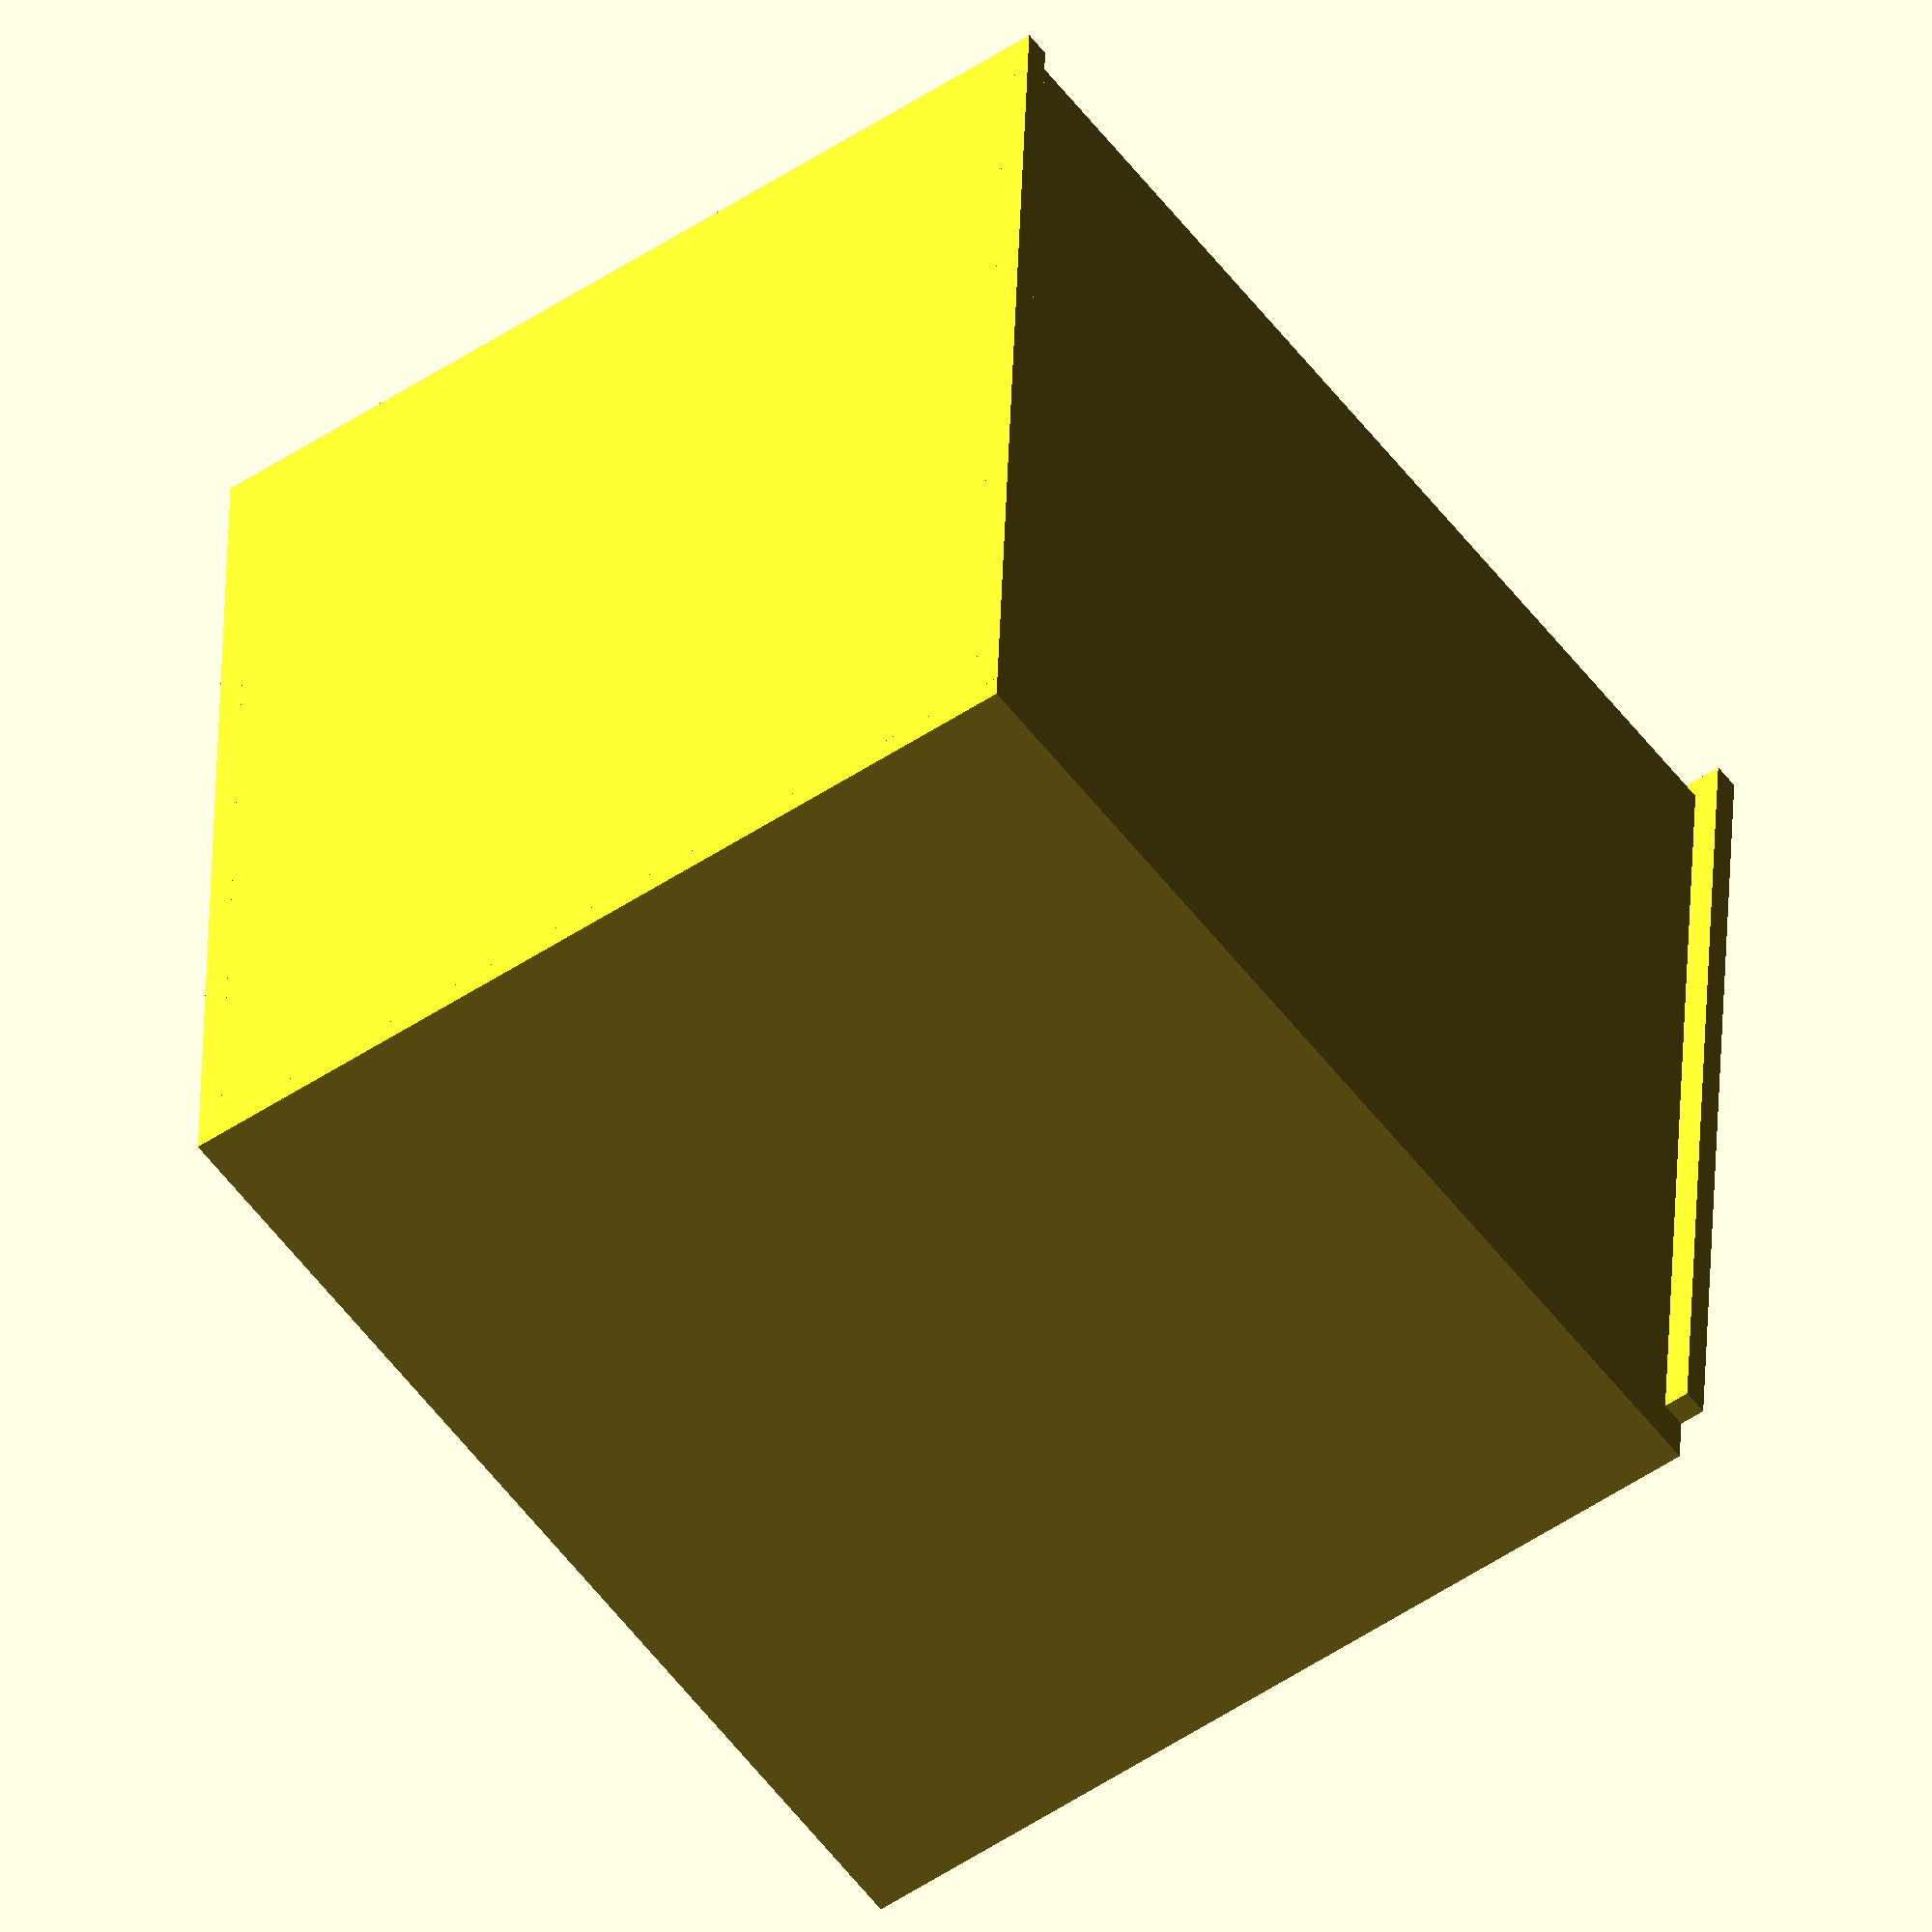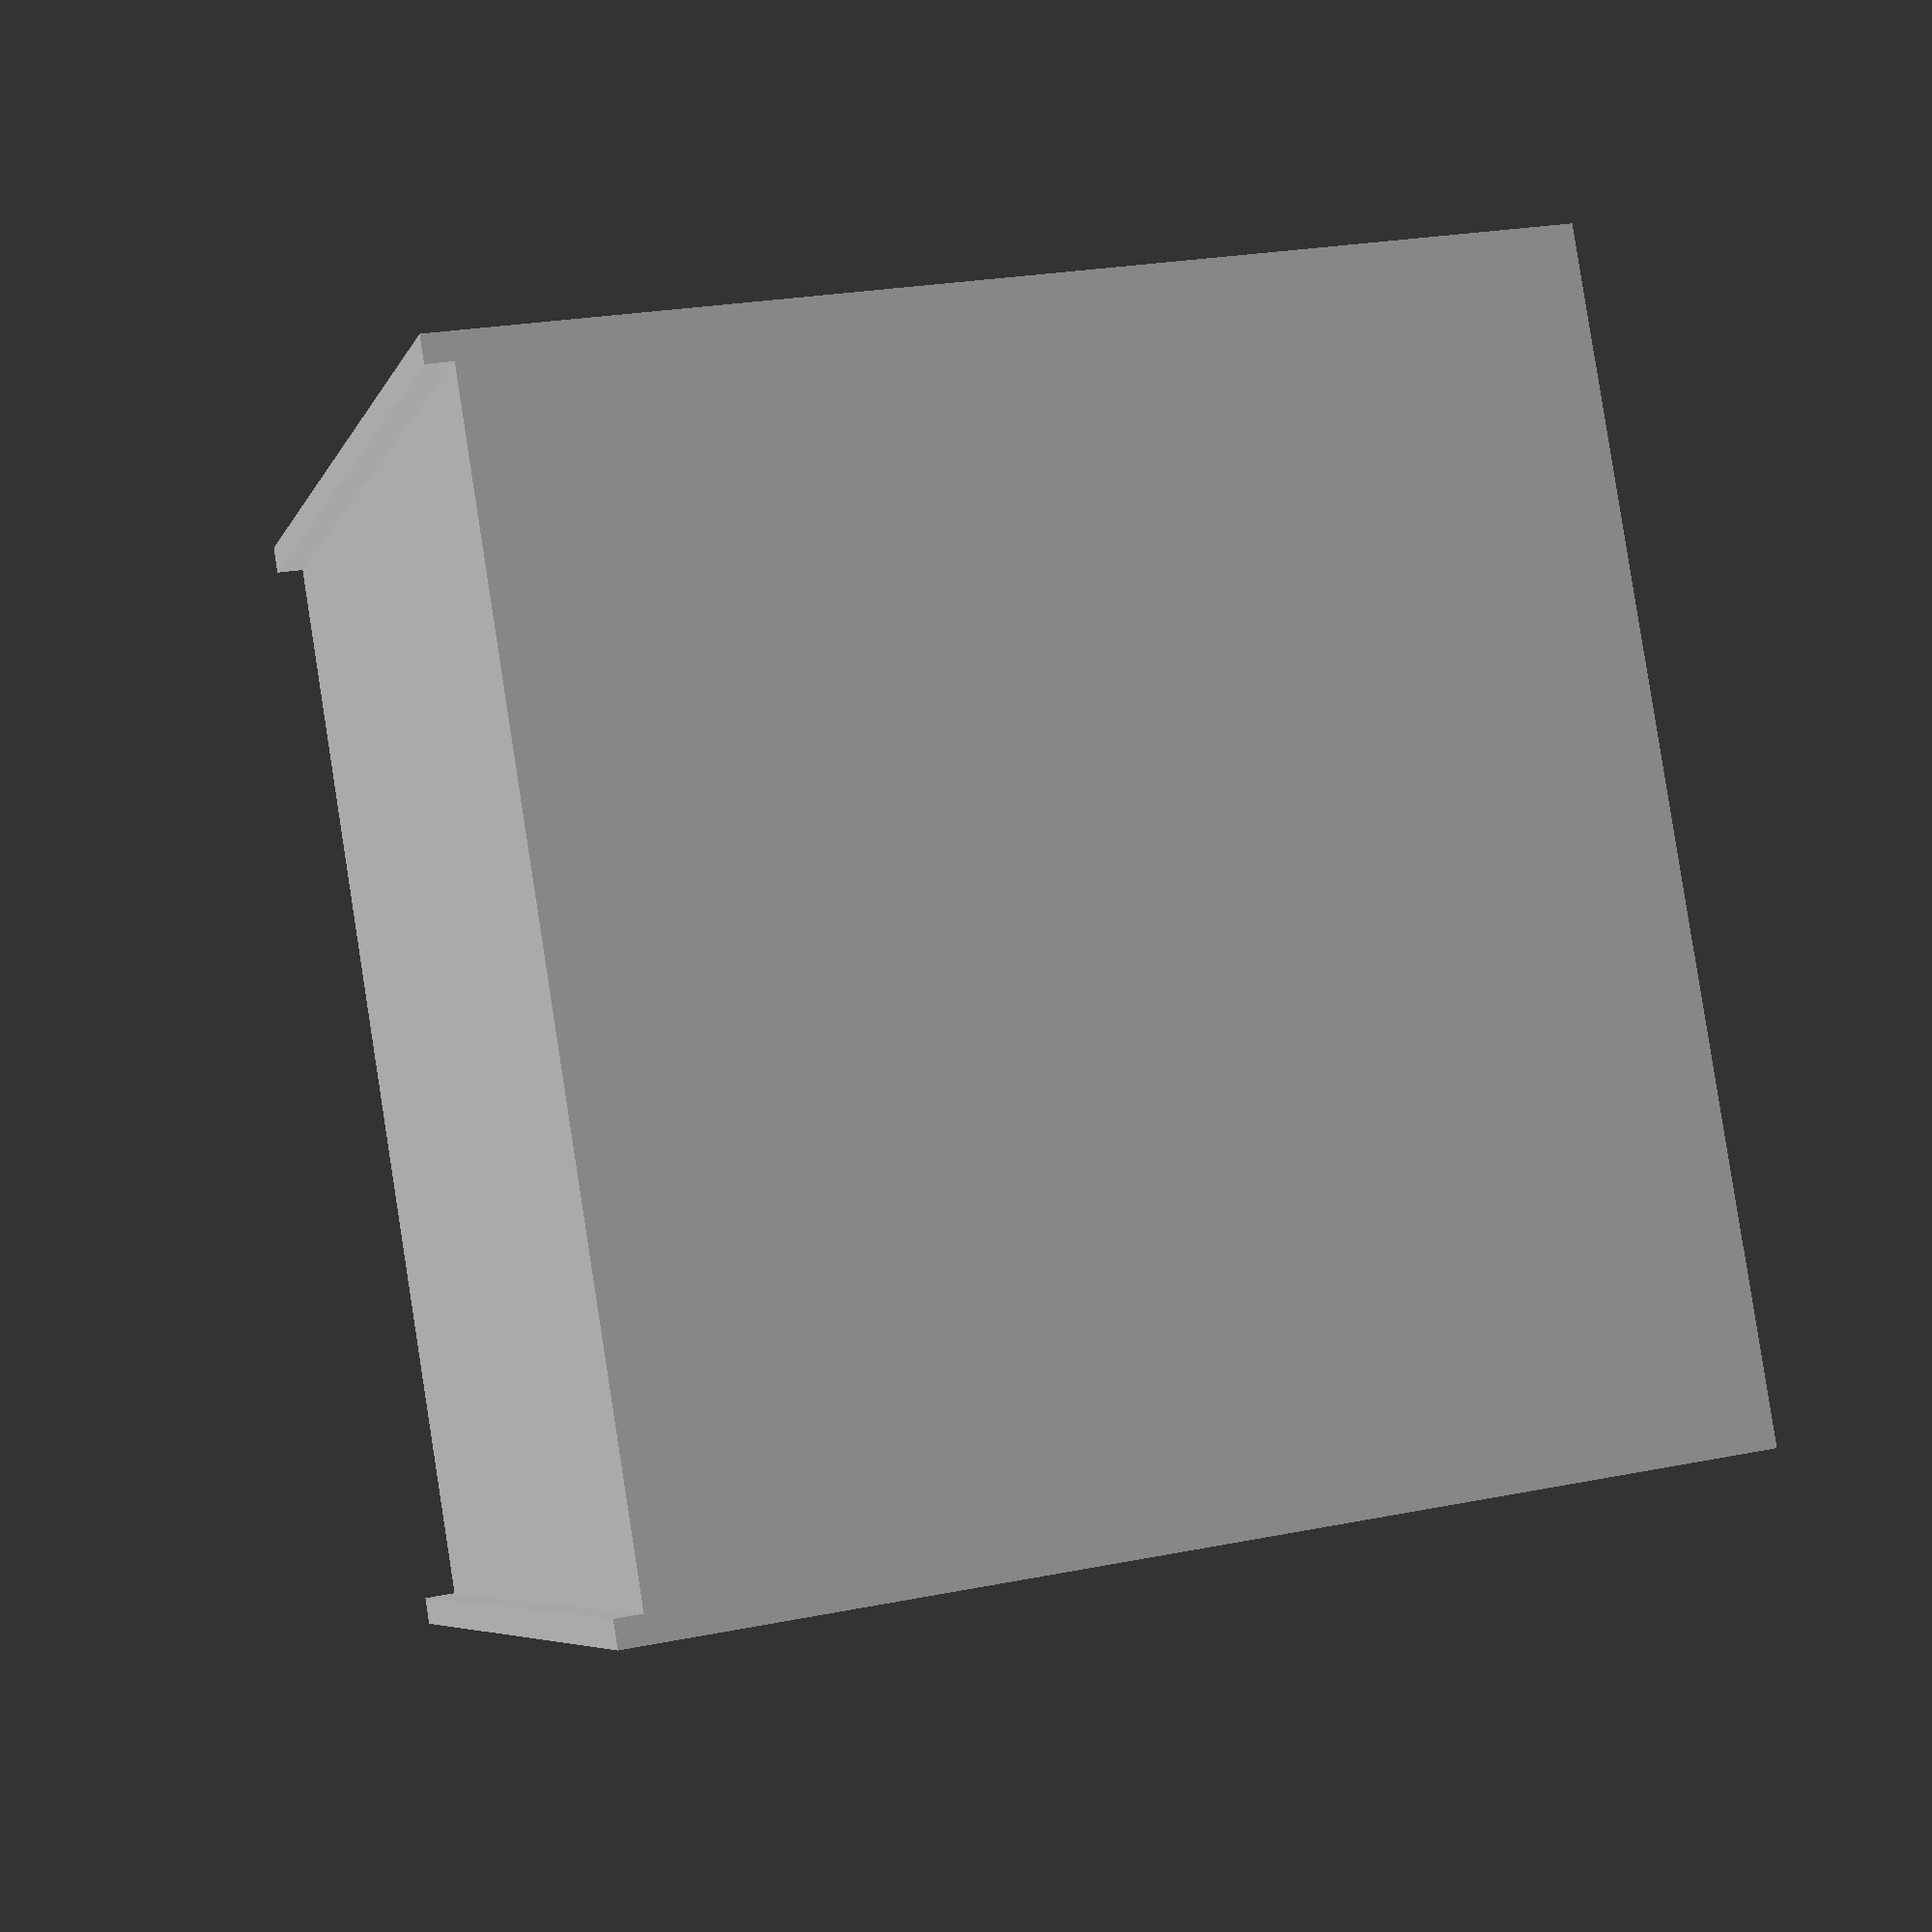
<openscad>
module gabinete(pbcLargura, pedAltura, pfd, esp){
    
    //pBaixo
    translate([0,-esp*2,0]) cube([esp+pbcLargura+esp, pfd+esp*2, esp]);
    
    //pCima
    translate([0,-esp*2,pedAltura+esp]) cube([esp+pbcLargura+esp*2, pfd+esp, esp]);

    //pEsquerda
    translate([0,0,0]) cube([esp, pfd, esp+pedAltura+esp]);
    
    //pDireita
    translate([pbcLargura+esp,0,0]) cube([esp, pfd, esp+pedAltura+esp]);
    
    //pFundo
    translate([0,pfd,0]) cube([esp+pbcLargura+esp, esp, esp+pedAltura+esp]);
    
    //pPorta
    translate([0,-esp,esp]) rotate($t*-90,0,0) cube([esp+pbcLargura+esp, esp, pedAltura]);
    
}

//espessura das placas
esp = 1.6;

gabinete (55, 65, 60, esp);

</openscad>
<views>
elev=54.5 azim=177.9 roll=216.1 proj=o view=wireframe
elev=273.9 azim=105.6 roll=351.1 proj=p view=wireframe
</views>
